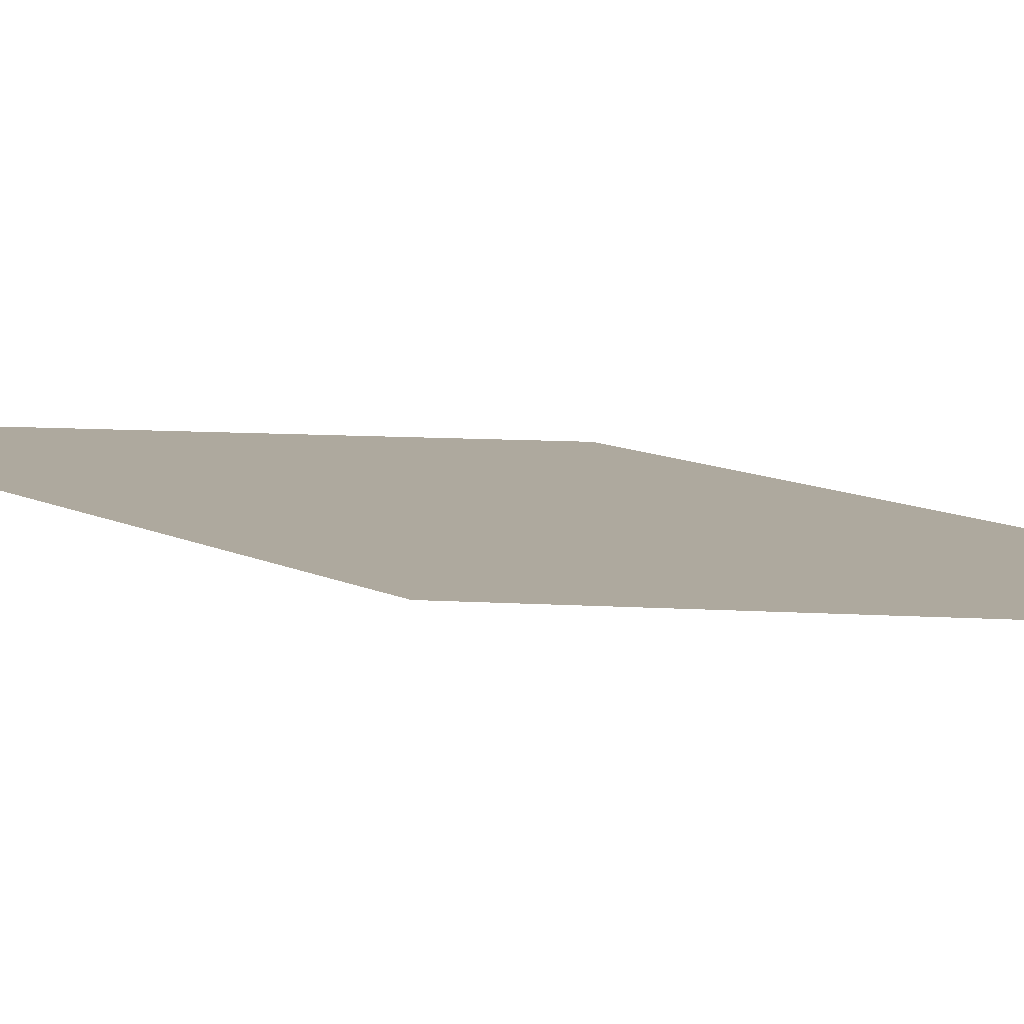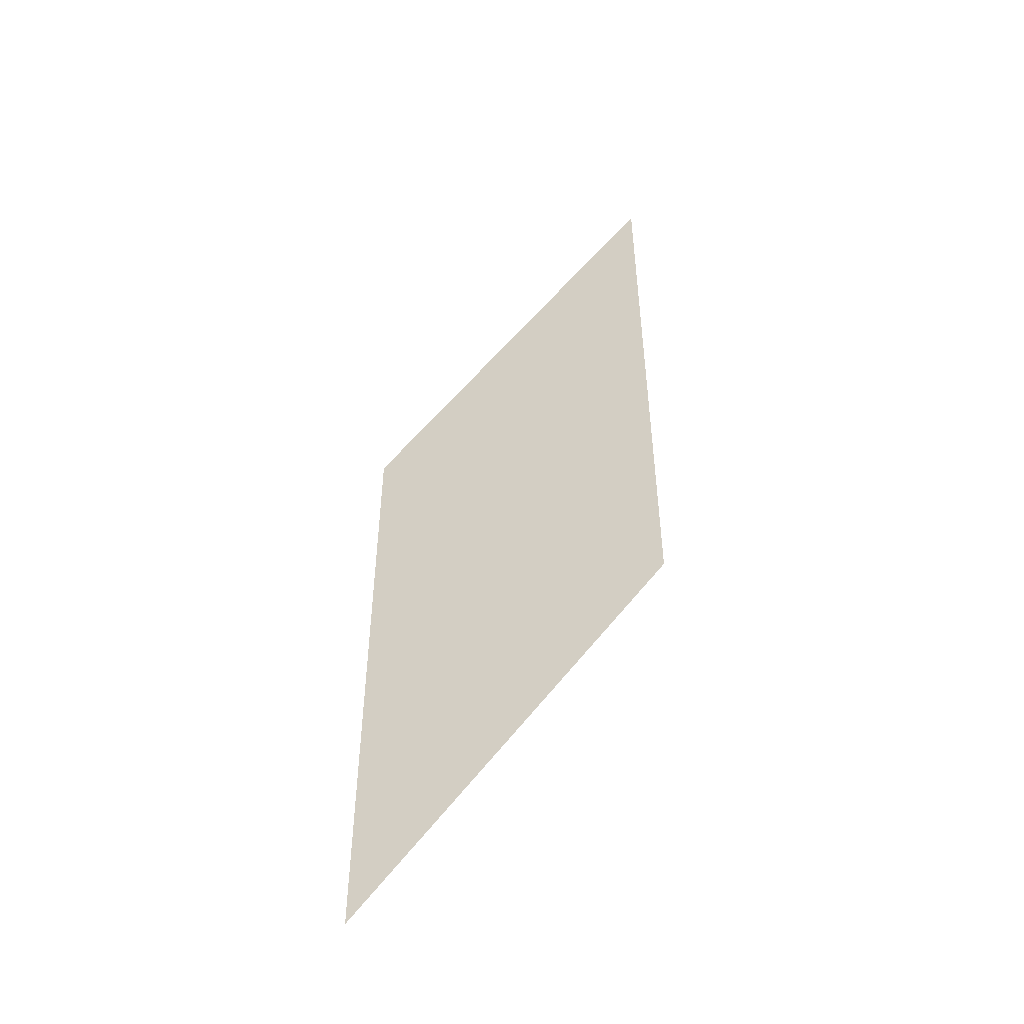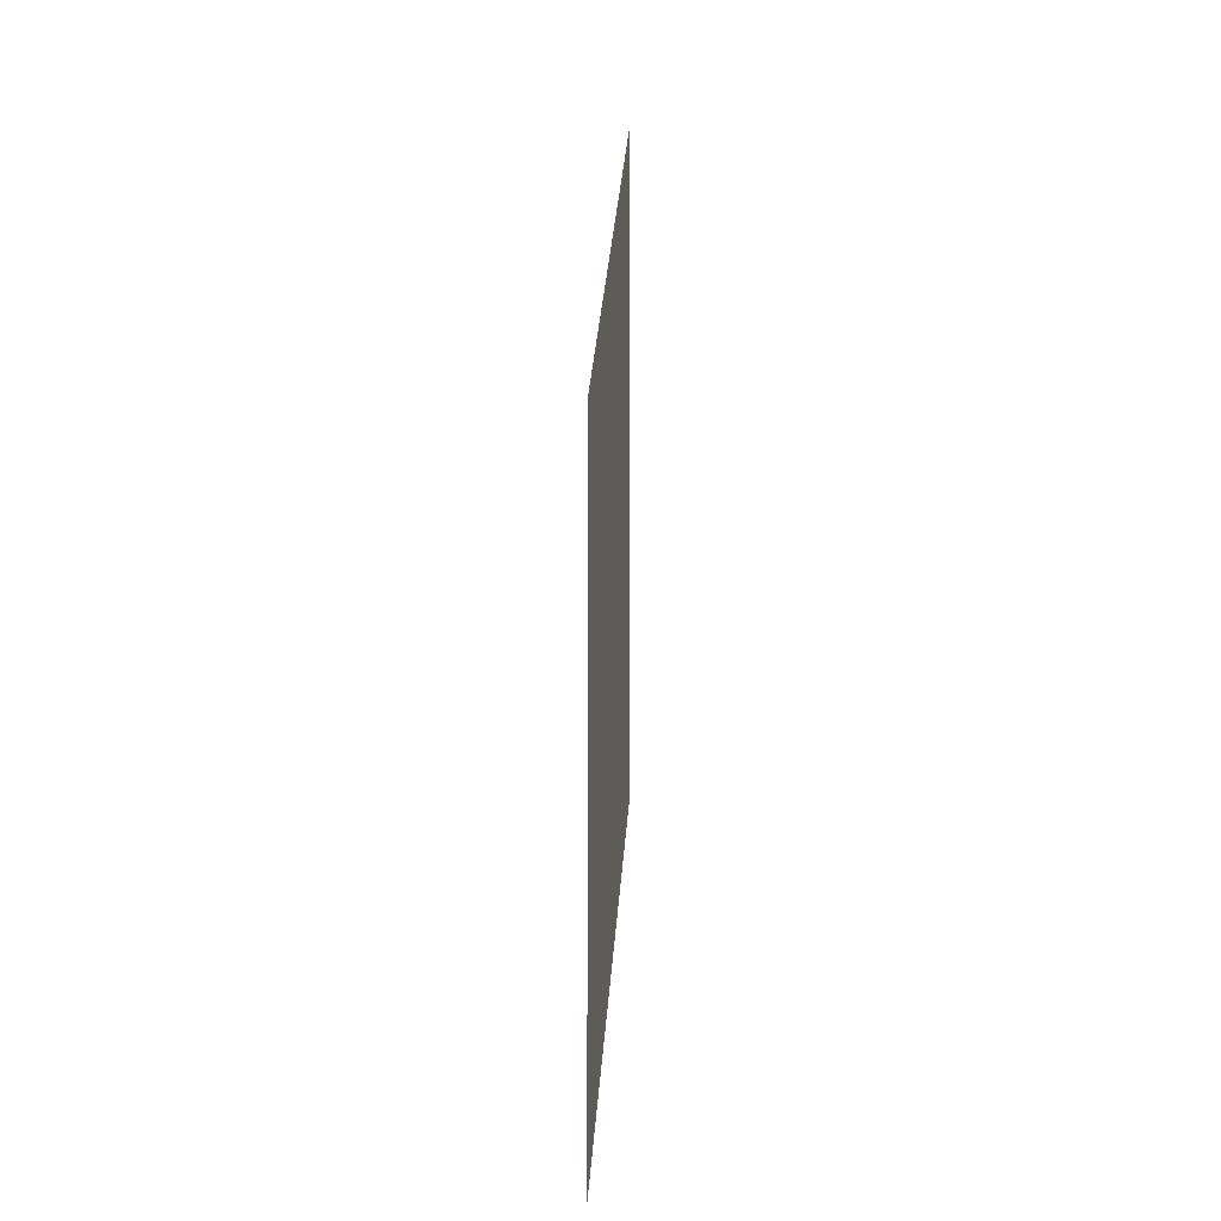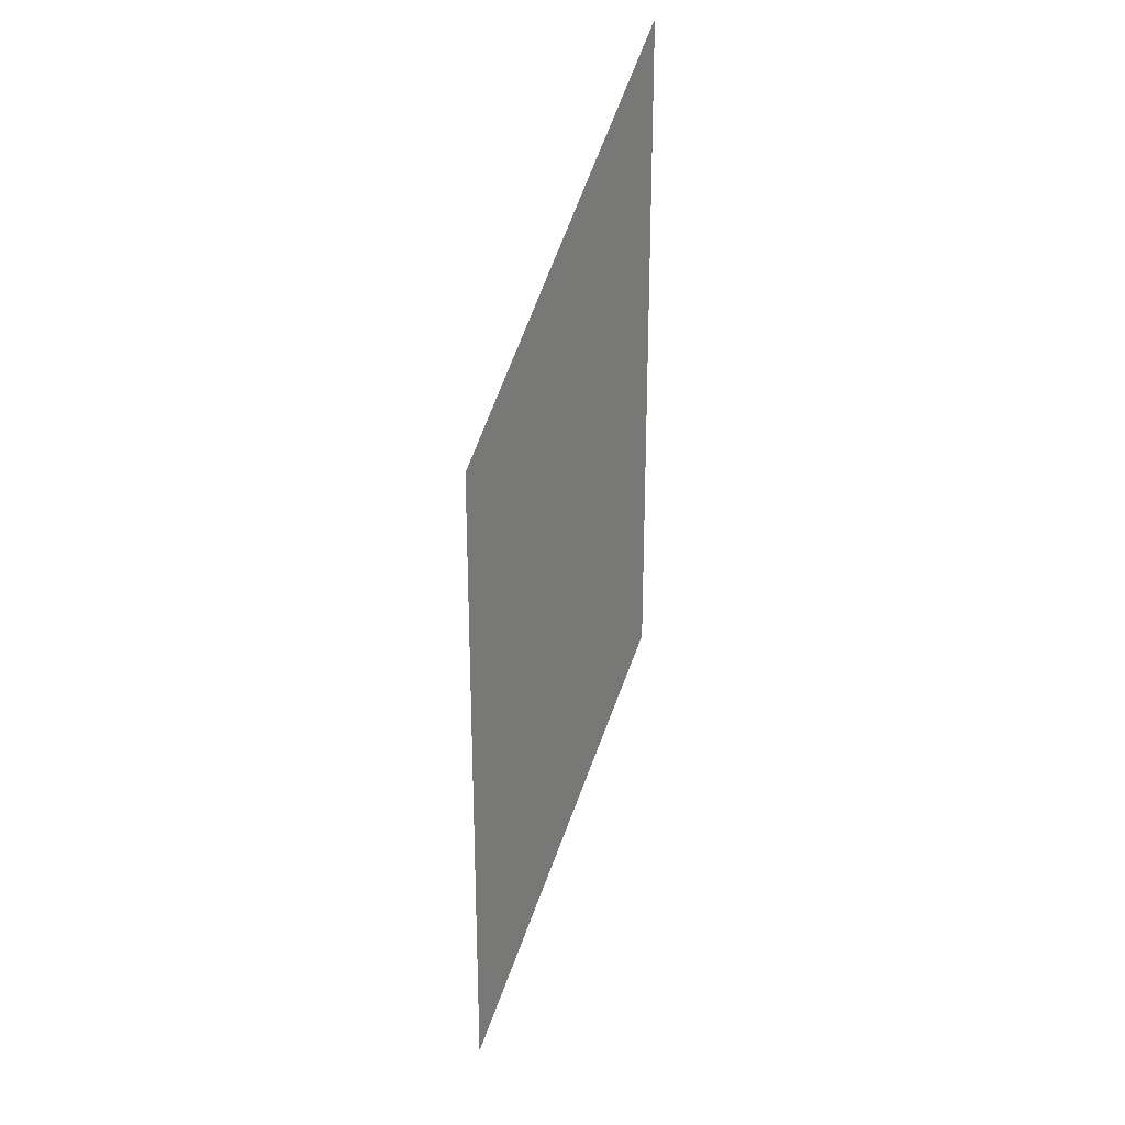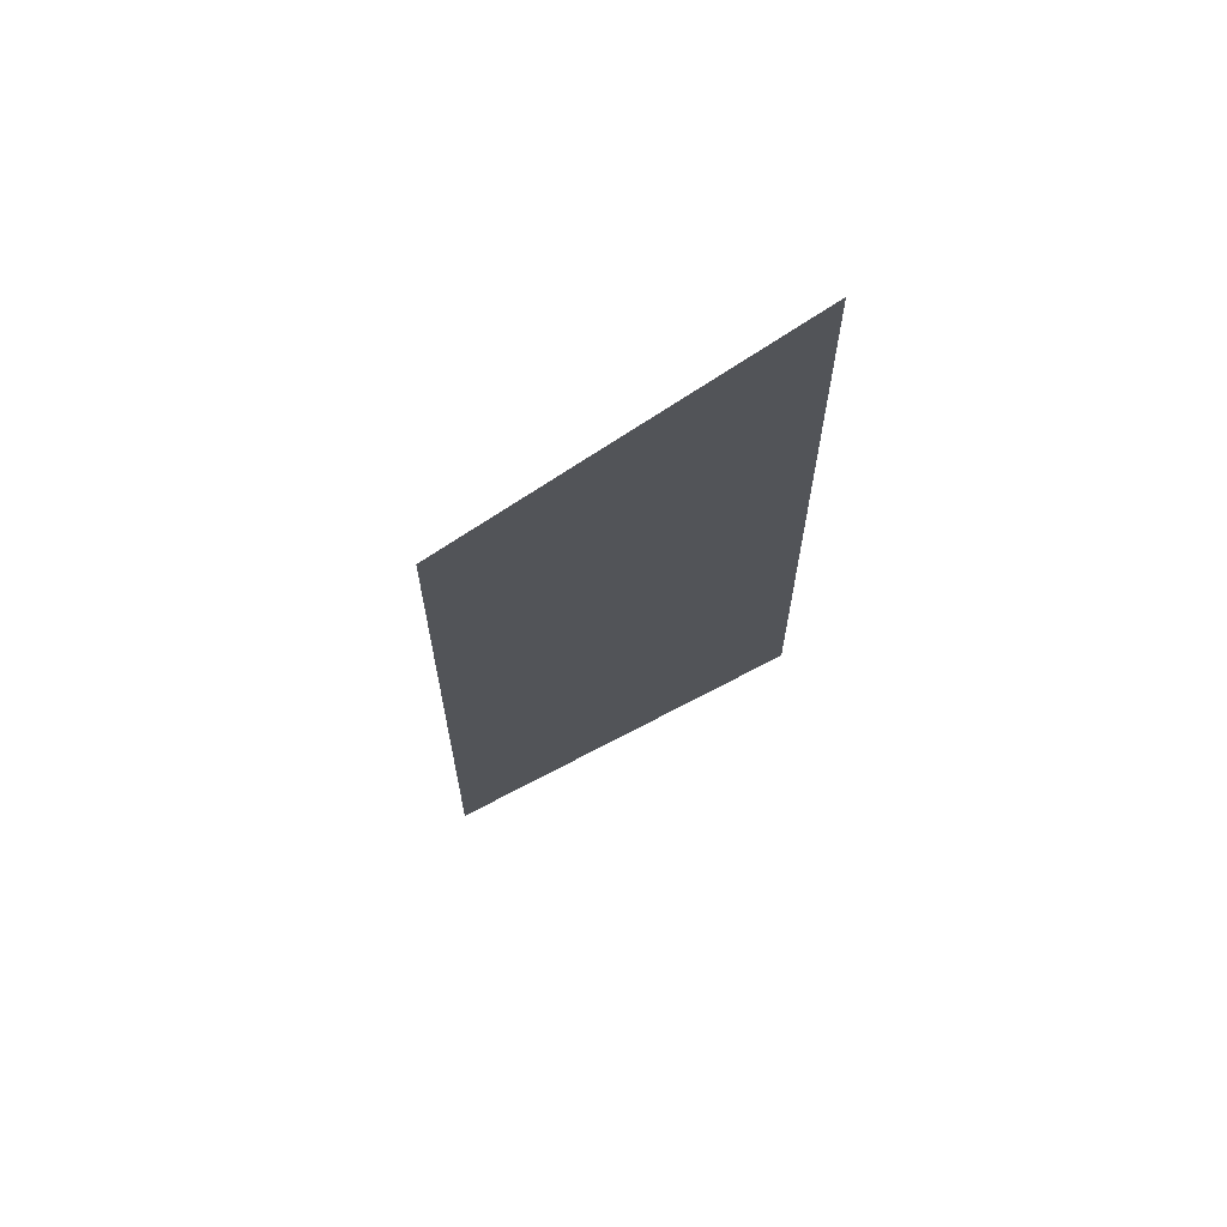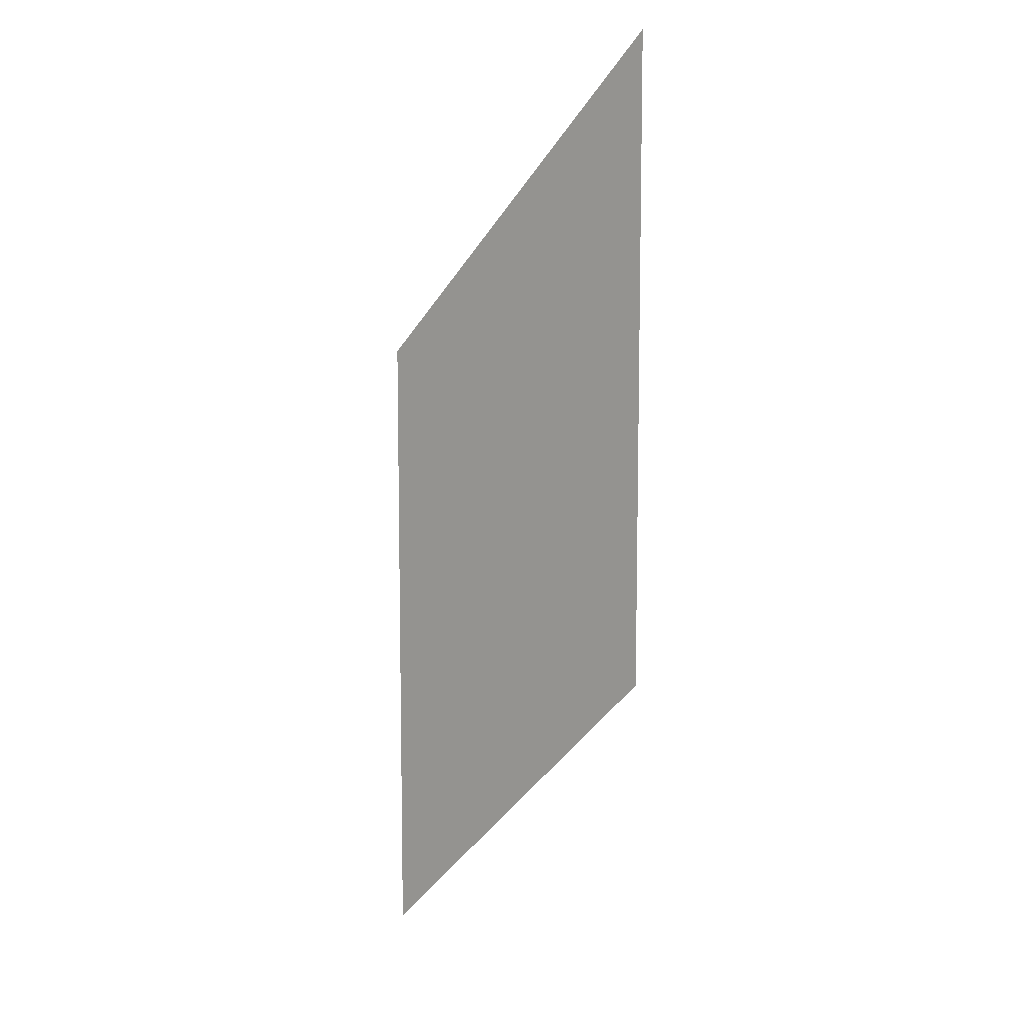
<metadata>
{"format":"obj","ext":"obj","renderer":"f3d","projection":"perspective","resolution":1024,"background":"white","views":[{"elev":9.1,"azim":-34.7,"up":"+Z"},{"elev":-50.5,"azim":-154.9,"up":"+Y"},{"elev":-4.7,"azim":96.6,"up":"+Y"},{"elev":28.1,"azim":121.2,"up":"+Y"},{"elev":66.6,"azim":170.5,"up":"+Y"},{"elev":9.1,"azim":-140.8,"up":"+Y"}]}
</metadata>
<code>
g MeshTangramSorgente.004
v 0.25 0.25 0
v -0.25 0.75 0
v -0.25 -0.25 1.49e-08
v 0.25 -0.75 0
g MeshTangramSorgente.004_0
f 3 2 1
f 4 3 1

</code>
